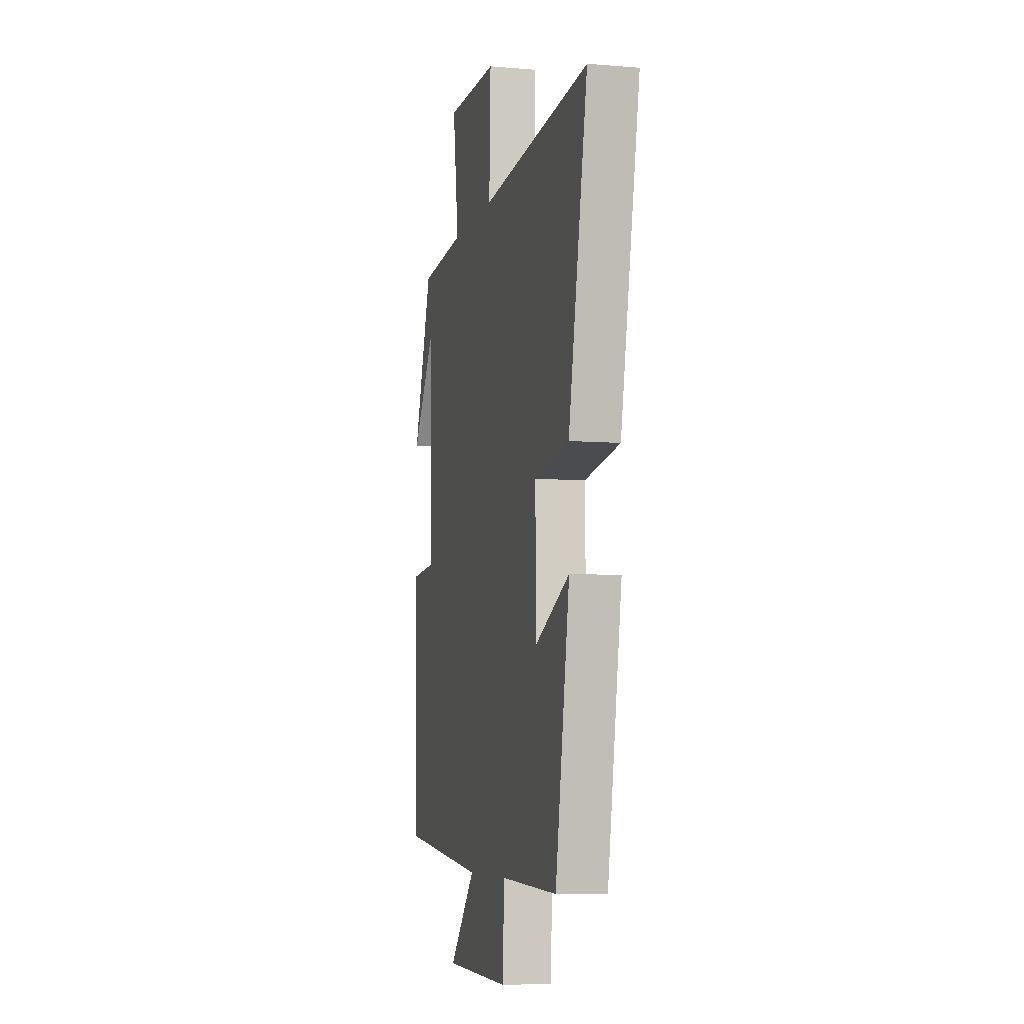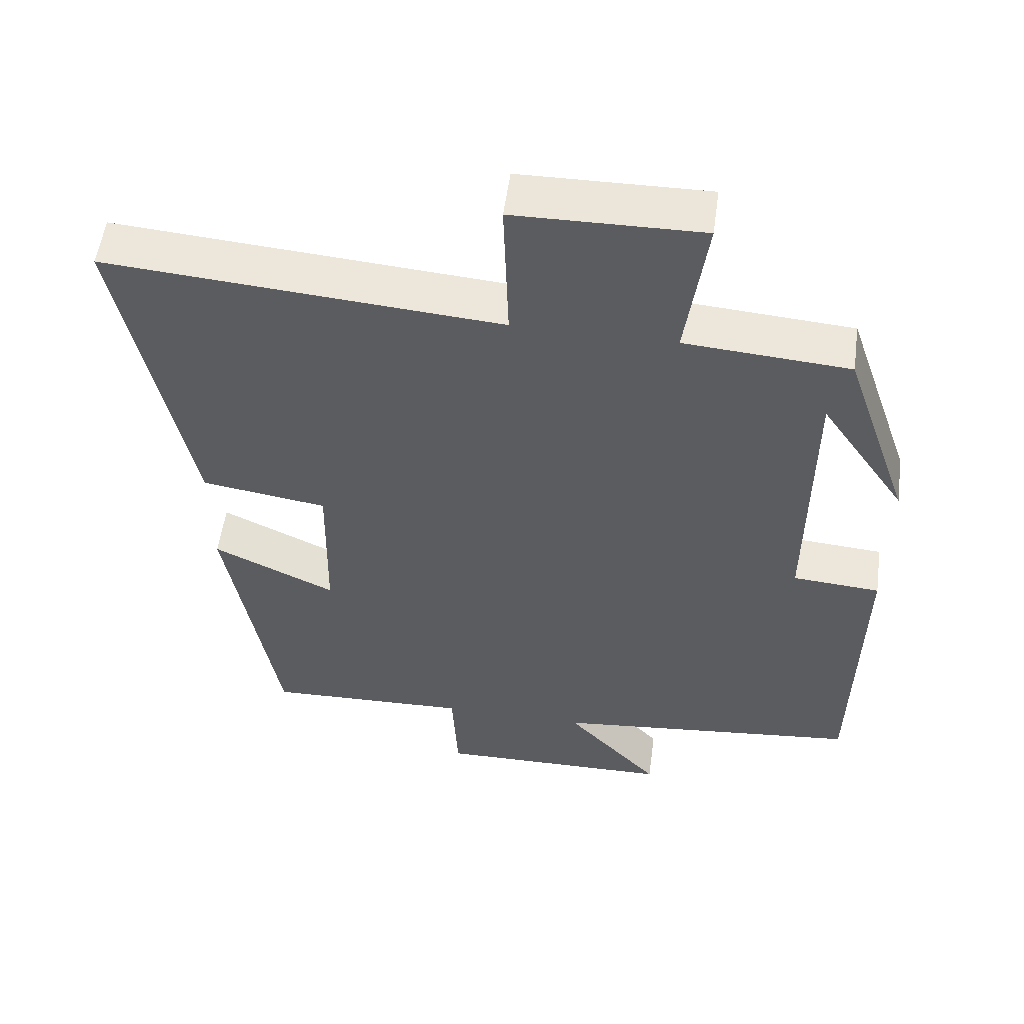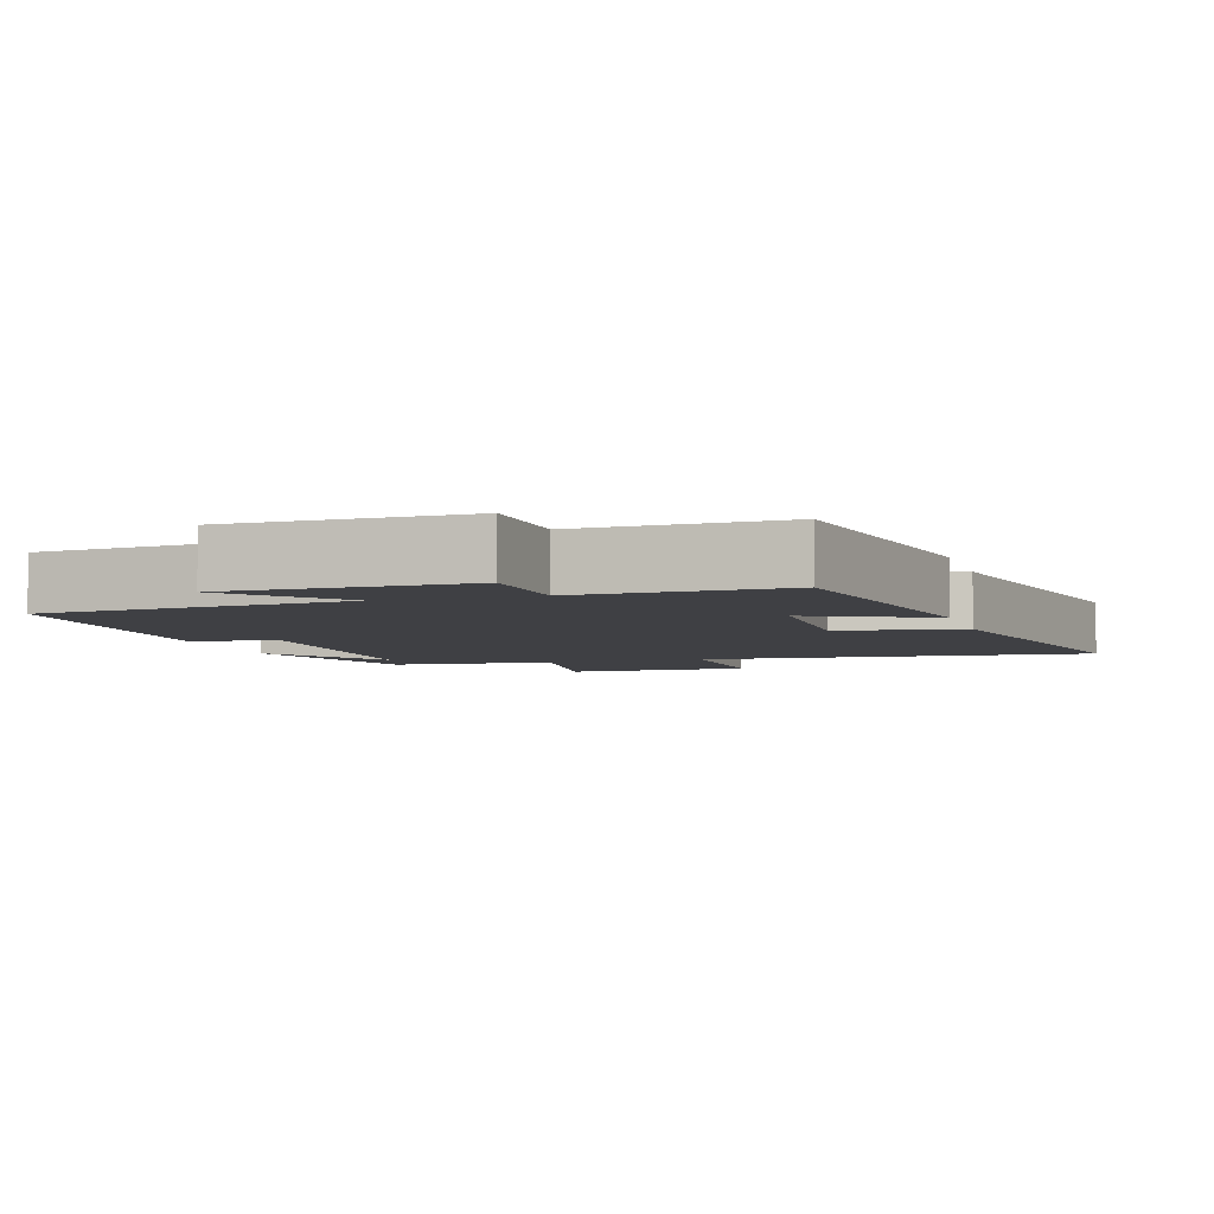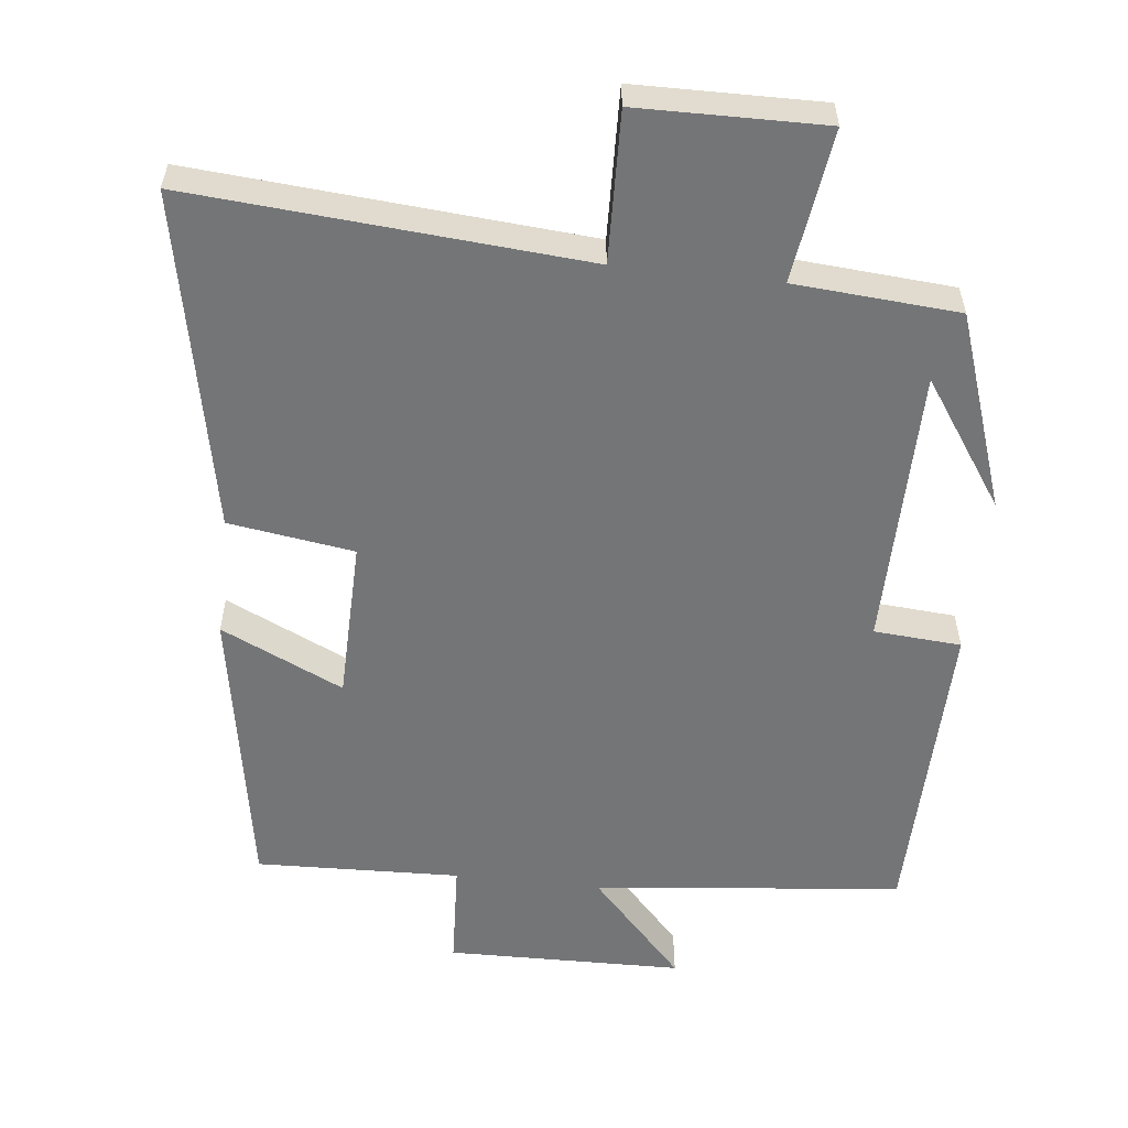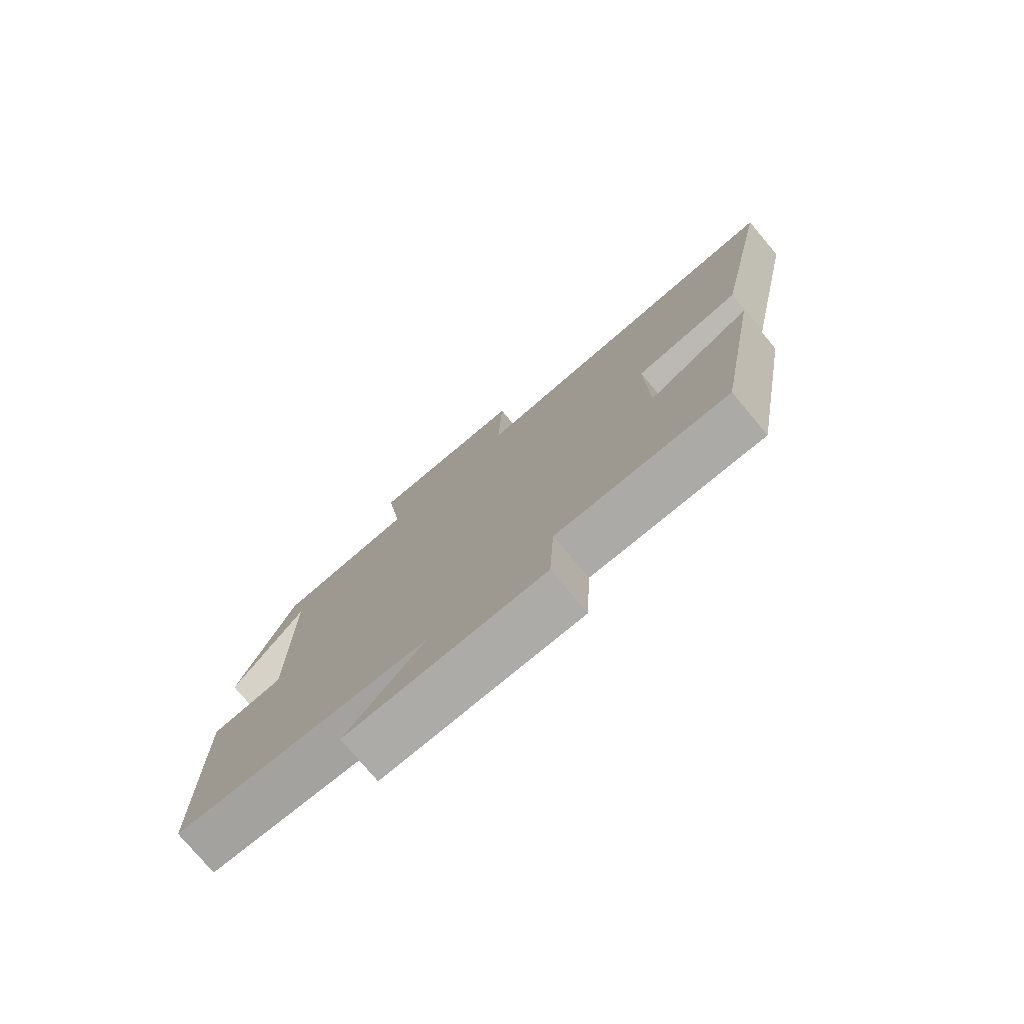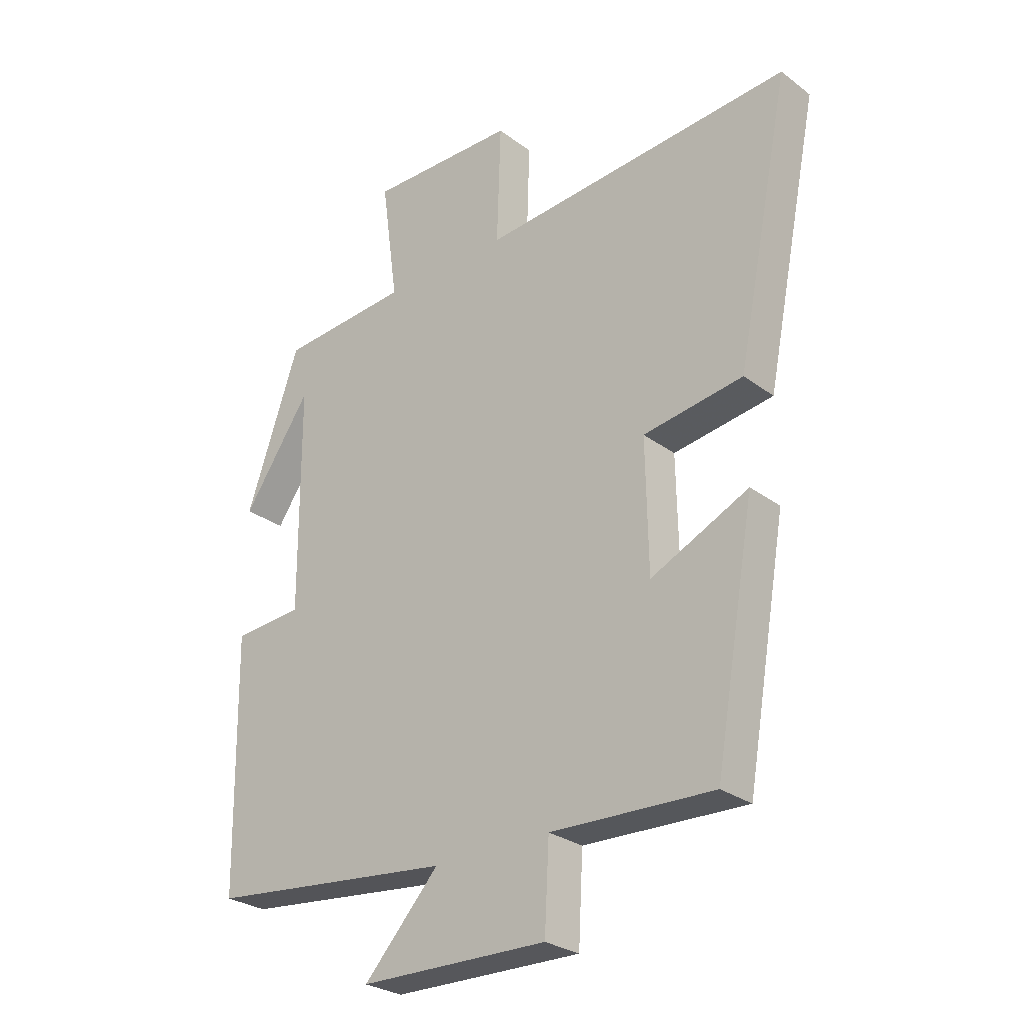
<metadata>
{"format":"obj","ext":"obj","renderer":"f3d","projection":"perspective","resolution":1024,"background":"white","views":[{"elev":-6.9,"azim":-103.7,"up":"+Z"},{"elev":54.4,"azim":7.7,"up":"+Z"},{"elev":-5.0,"azim":-163.4,"up":"+Y"},{"elev":-56.4,"azim":-6.4,"up":"+Y"},{"elev":-77.3,"azim":-139.9,"up":"+Z"},{"elev":-27.7,"azim":-138.5,"up":"+Z"}]}
</metadata>
<code>
v -0.595 0.07 0.542
v -0.047 0.07 0.5
v -0.054 0.07 0.709
v 0.206 0.07 0.713
v 0.177 0.07 0.5
v 0.406 0.07 0.483
v 0.5 0.07 0.21
v 0.38 0.07 0.385
v 0.378 0.07 -0.007
v 0.5 0.07 -0.016
v 0.493 0.07 -0.454
v 0.062 0.07 -0.5
v 0.194 0.07 -0.643
v -0.136 0.07 -0.649
v -0.144 0.07 -0.5
v -0.429 0.07 -0.51
v -0.5 0.07 -0.102
v -0.329 0.07 -0.182
v -0.325 0.07 0.044
v -0.5 0.07 0.07
v -0.595 0 0.542
v -0.047 0 0.5
v -0.054 0 0.709
v 0.206 0 0.713
v 0.177 0 0.5
v 0.406 0 0.483
v 0.5 0 0.21
v 0.38 0 0.385
v 0.378 0 -0.007
v 0.5 0 -0.016
v 0.493 0 -0.454
v 0.062 0 -0.5
v 0.194 0 -0.643
v -0.136 0 -0.649
v -0.144 0 -0.5
v -0.429 0 -0.51
v -0.5 0 -0.102
v -0.329 0 -0.182
v -0.325 0 0.044
v -0.5 0 0.07
f 19 20 1 2
f 18 19 2
f 15 16 17 18
f 15 18 2
f 12 13 14 15
f 12 15 2
f 9 10 11 12
f 8 9 12 2
f 6 7 8
f 5 6 8 2
f 2 3 4 5
f 22 21 40 39
f 22 39 38
f 38 37 36 35
f 22 38 35
f 35 34 33 32
f 22 35 32
f 32 31 30 29
f 22 32 29 28
f 28 27 26
f 22 28 26 25
f 25 24 23 22
f 1 21 22 2
f 2 22 23 3
f 3 23 24 4
f 4 24 25 5
f 5 25 26 6
f 6 26 27 7
f 7 27 28 8
f 8 28 29 9
f 9 29 30 10
f 10 30 31 11
f 11 31 32 12
f 12 32 33 13
f 13 33 34 14
f 14 34 35 15
f 15 35 36 16
f 16 36 37 17
f 17 37 38 18
f 18 38 39 19
f 19 39 40 20
f 20 40 21 1

</code>
